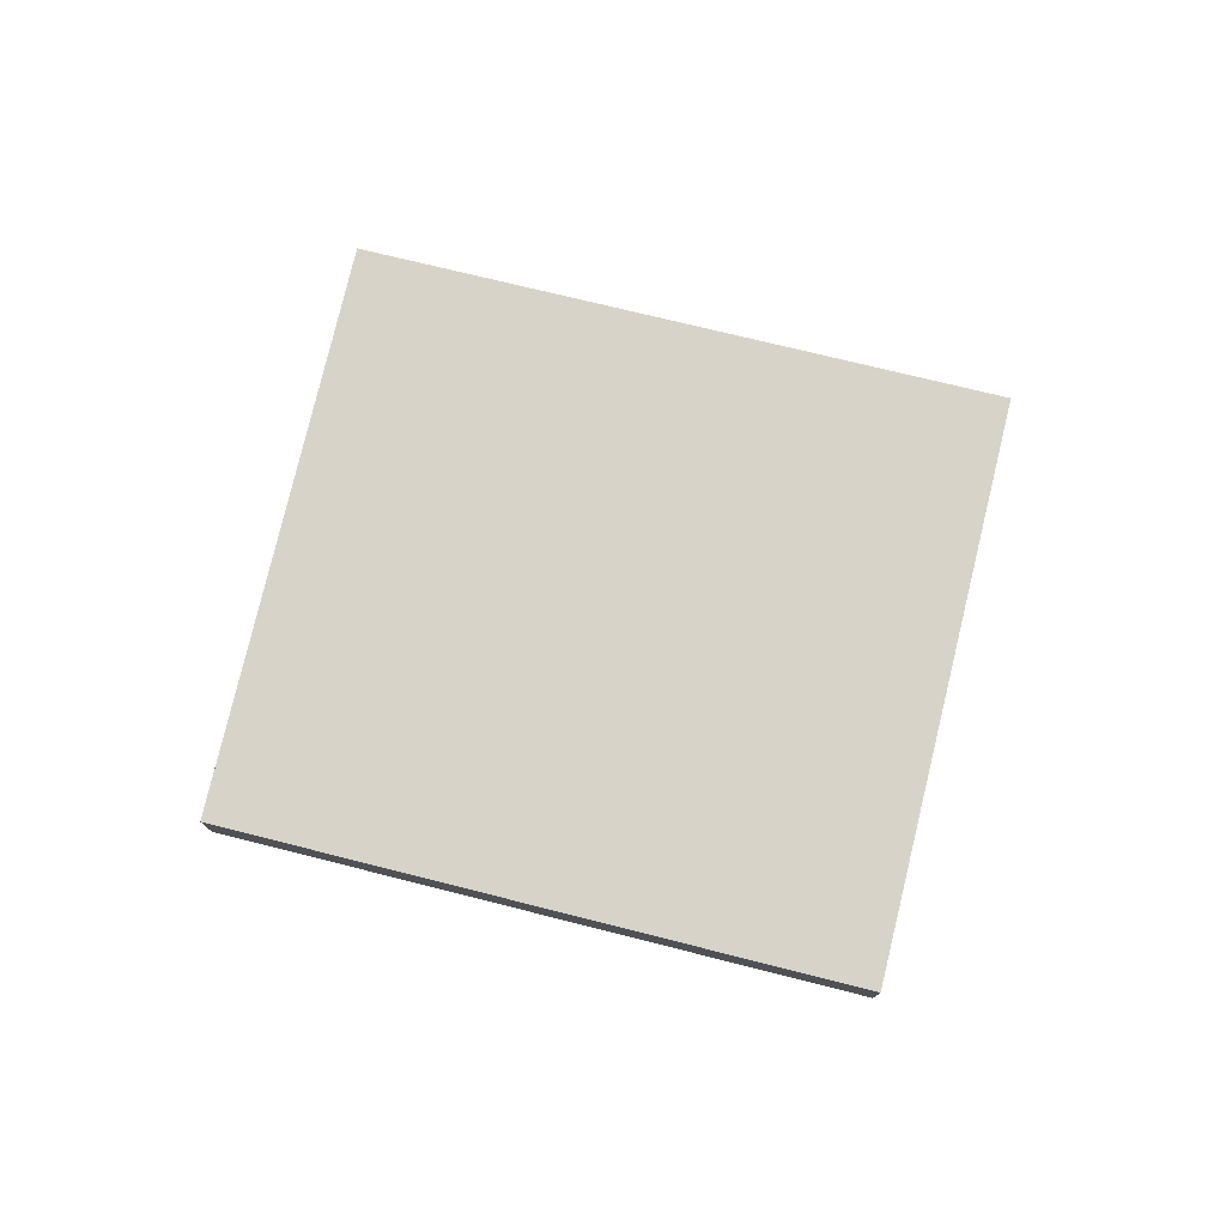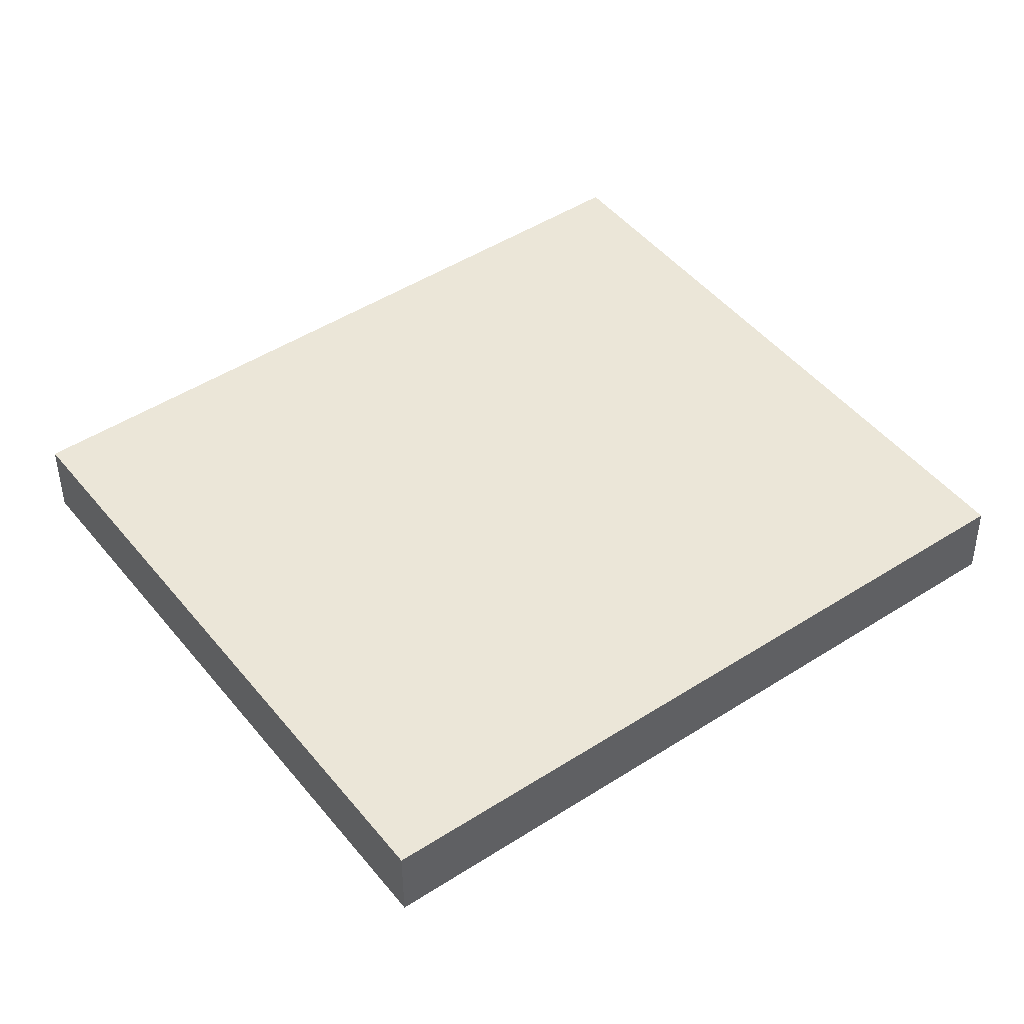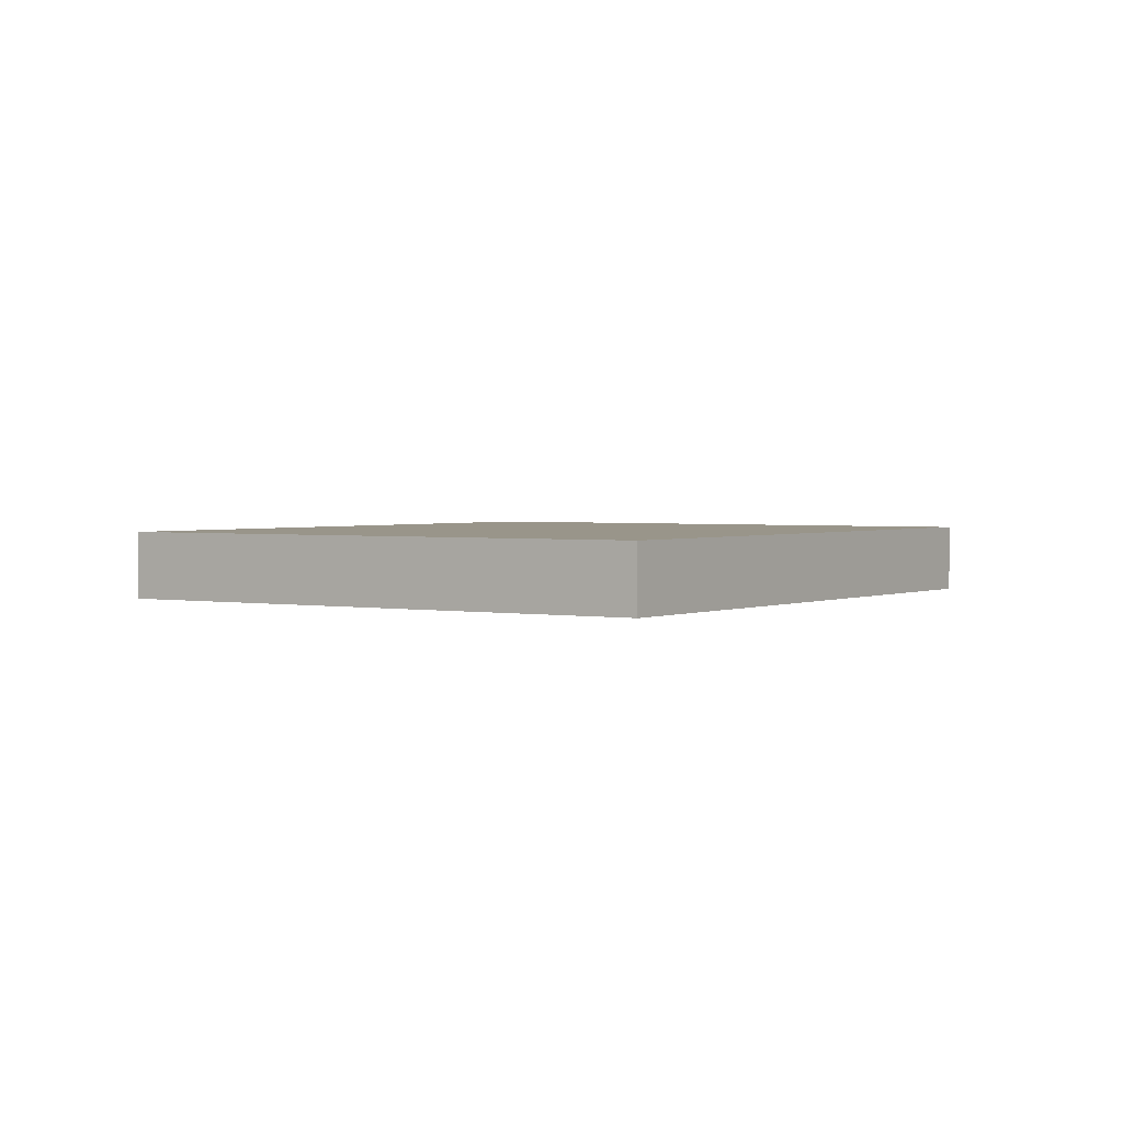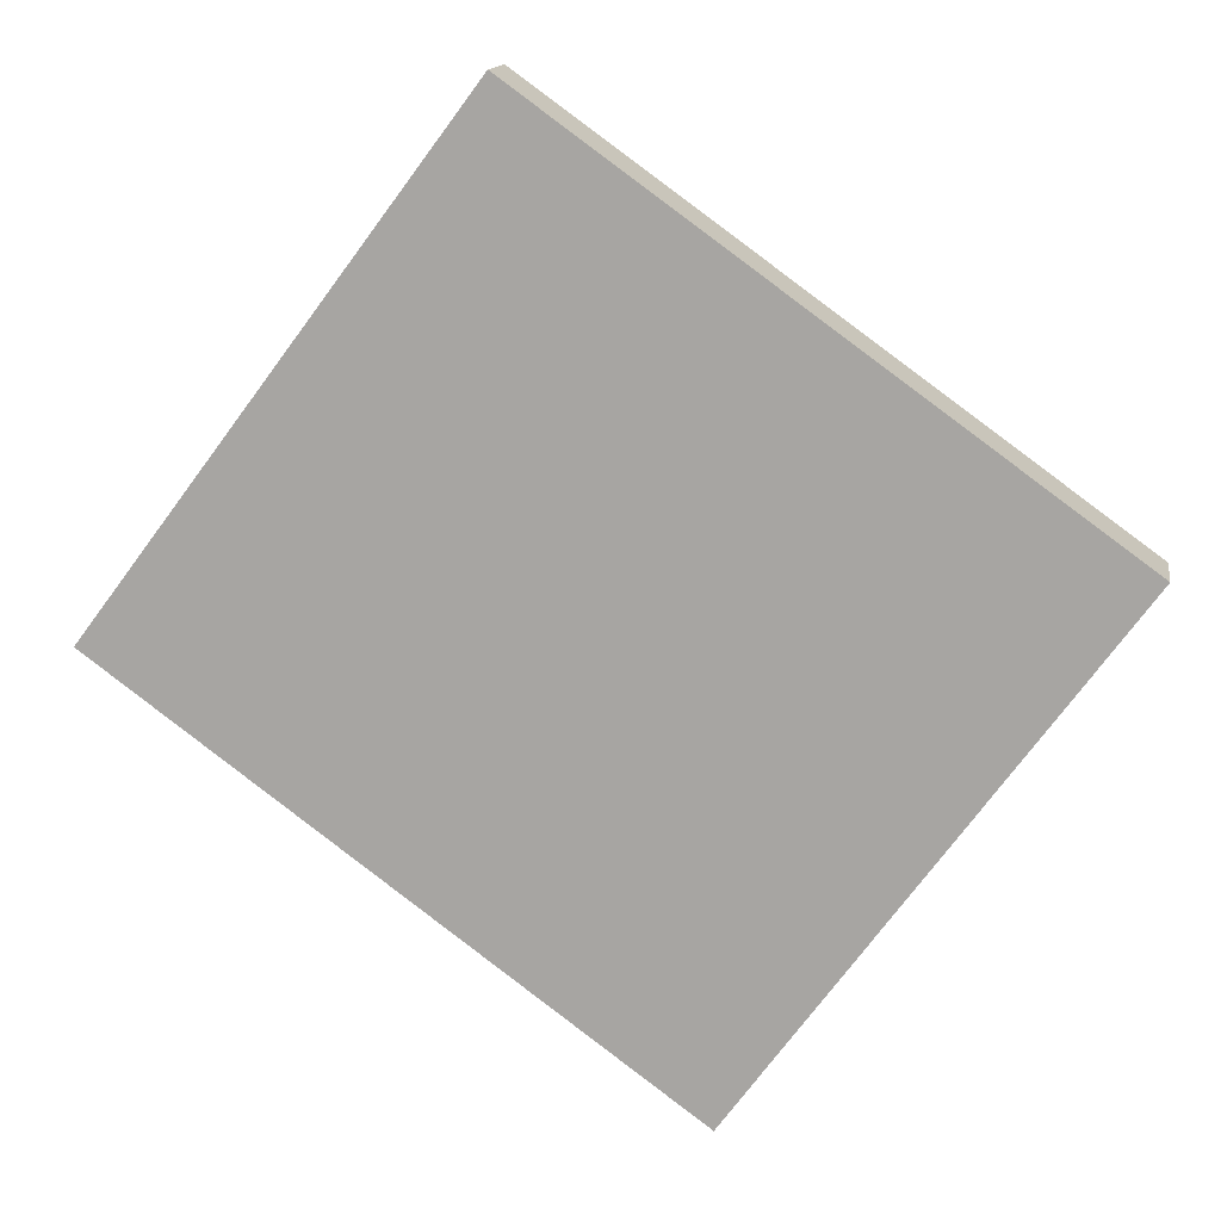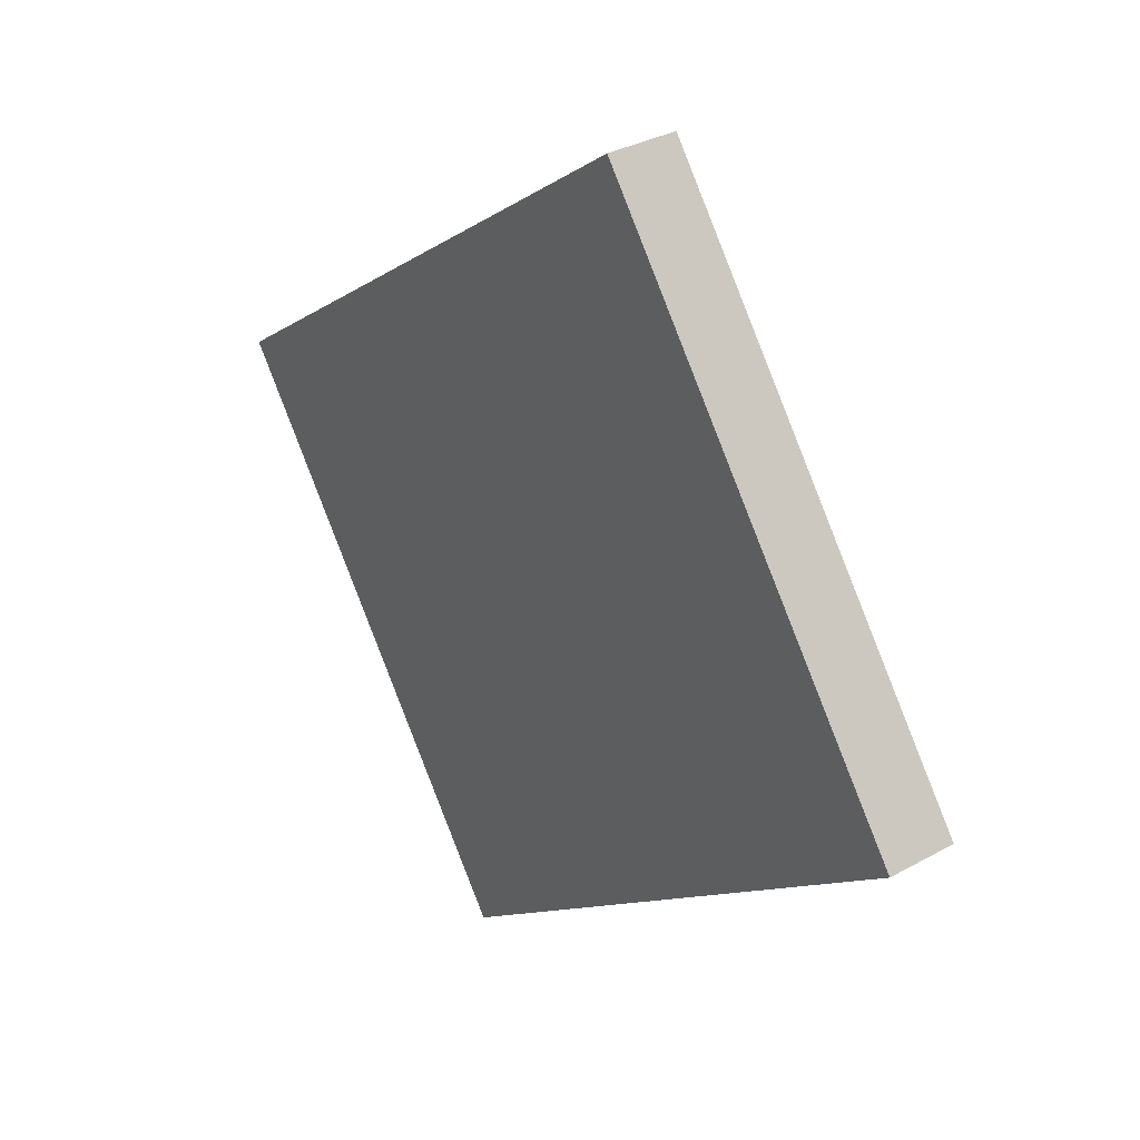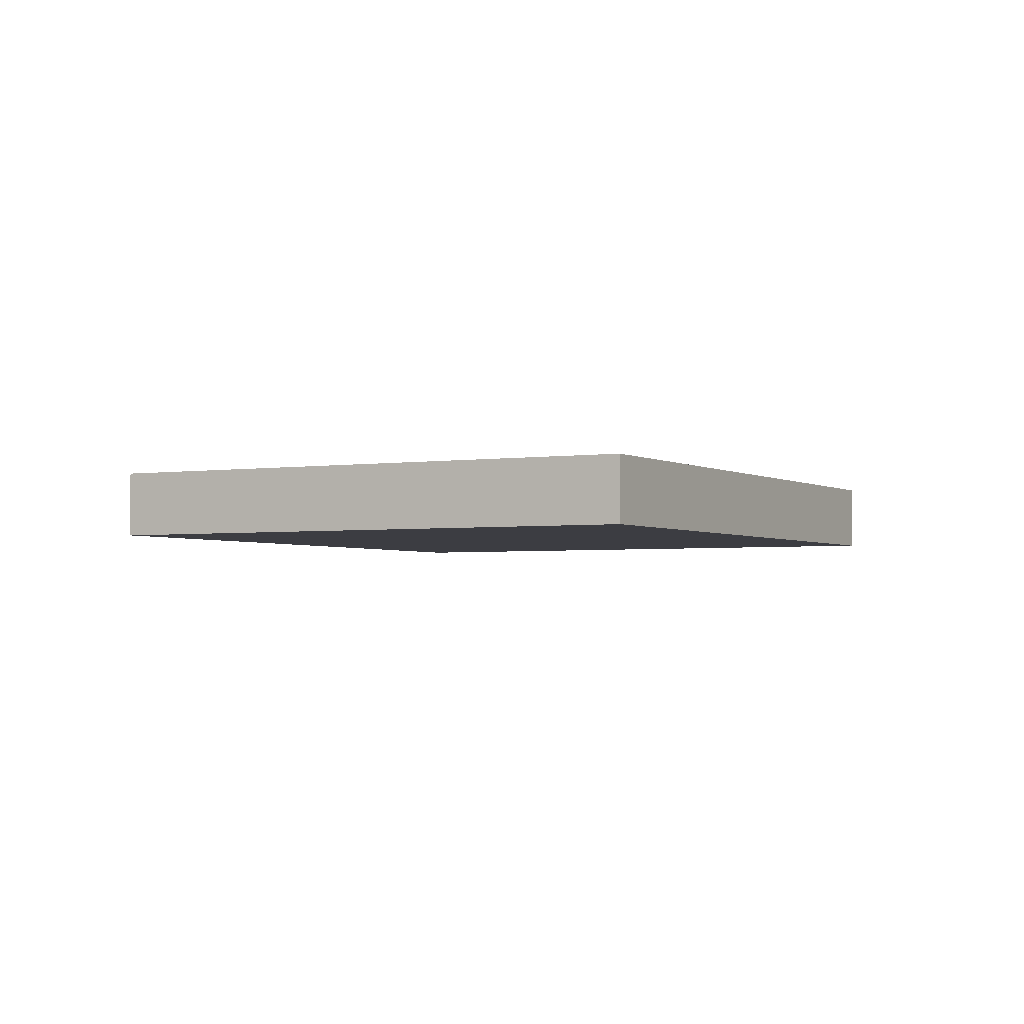
<metadata>
{"format":"obj","ext":"obj","renderer":"f3d","projection":"perspective","resolution":1024,"background":"white","views":[{"elev":77.0,"azim":-130.1,"up":"+Z"},{"elev":-43.4,"azim":0.4,"up":"+Y"},{"elev":2.1,"azim":159.6,"up":"+Z"},{"elev":14.0,"azim":-171.0,"up":"+Y"},{"elev":32.7,"azim":52.3,"up":"+Y"},{"elev":-2.9,"azim":154.7,"up":"+Z"}]}
</metadata>
<code>
v -2289 -1148 -0.2641
v -2287 -1150 -0.2638
v -2290 -1152 -0.2673
v -2291 -1150 -0.2676
v -2287 -1150 -0.2638
v -2289 -1148 -0.2641
v -2289 -1148 0
v -2287 -1150 0
v -2290 -1152 -0.2673
v -2287 -1150 -0.2638
v -2287 -1150 0
v -2290 -1152 0
v -2291 -1150 -0.2676
v -2290 -1152 -0.2673
v -2290 -1152 0
v -2291 -1150 -5.551e-17
v -2289 -1148 -0.2641
v -2291 -1150 -0.2676
v -2291 -1150 -5.551e-17
v -2289 -1148 0
v -2289 -1148 0
v -2287 -1150 0
v -2290 -1152 0
v -2291 -1150 0
f 2 3 4 1
f 6 7 8 5
f 10 11 12 9
f 14 15 16 13
f 18 19 20 17
f 22 23 24 21

</code>
